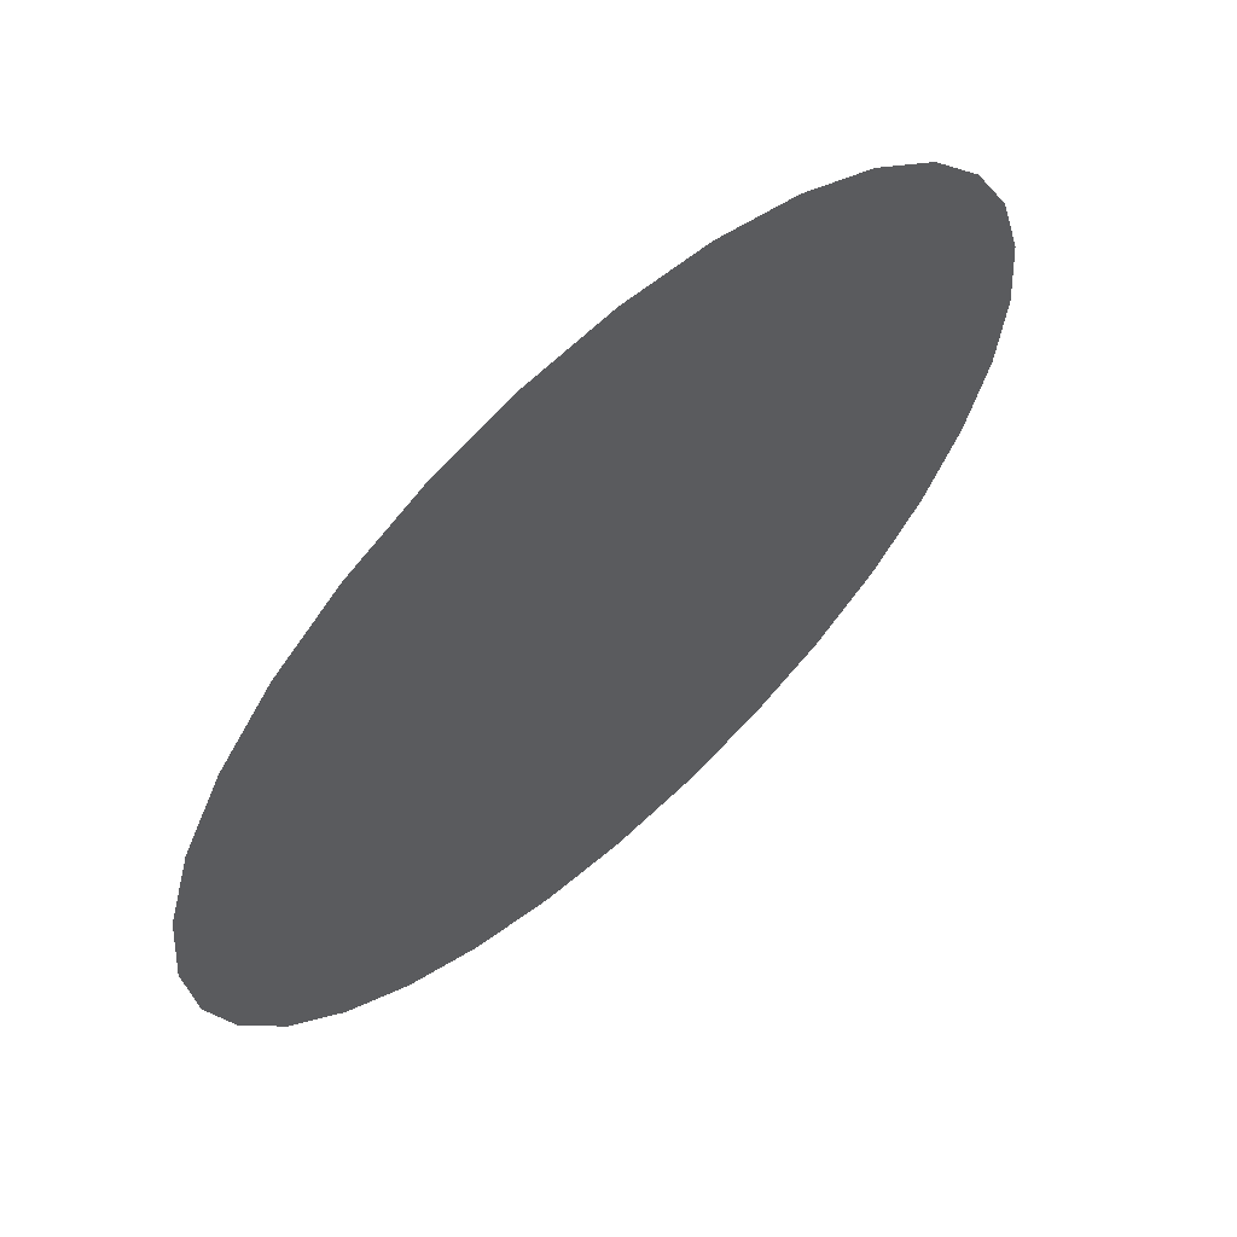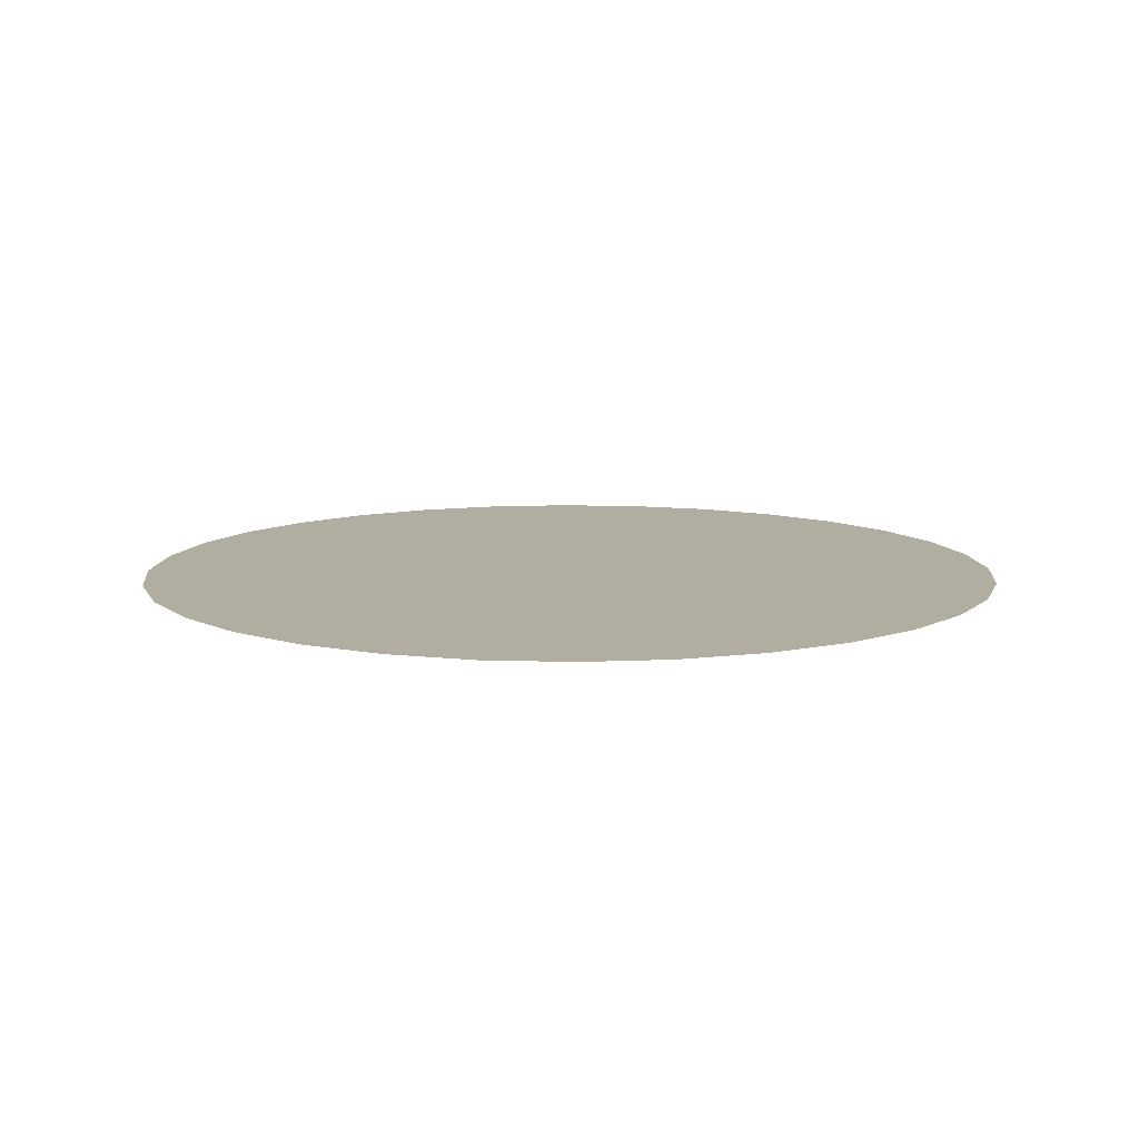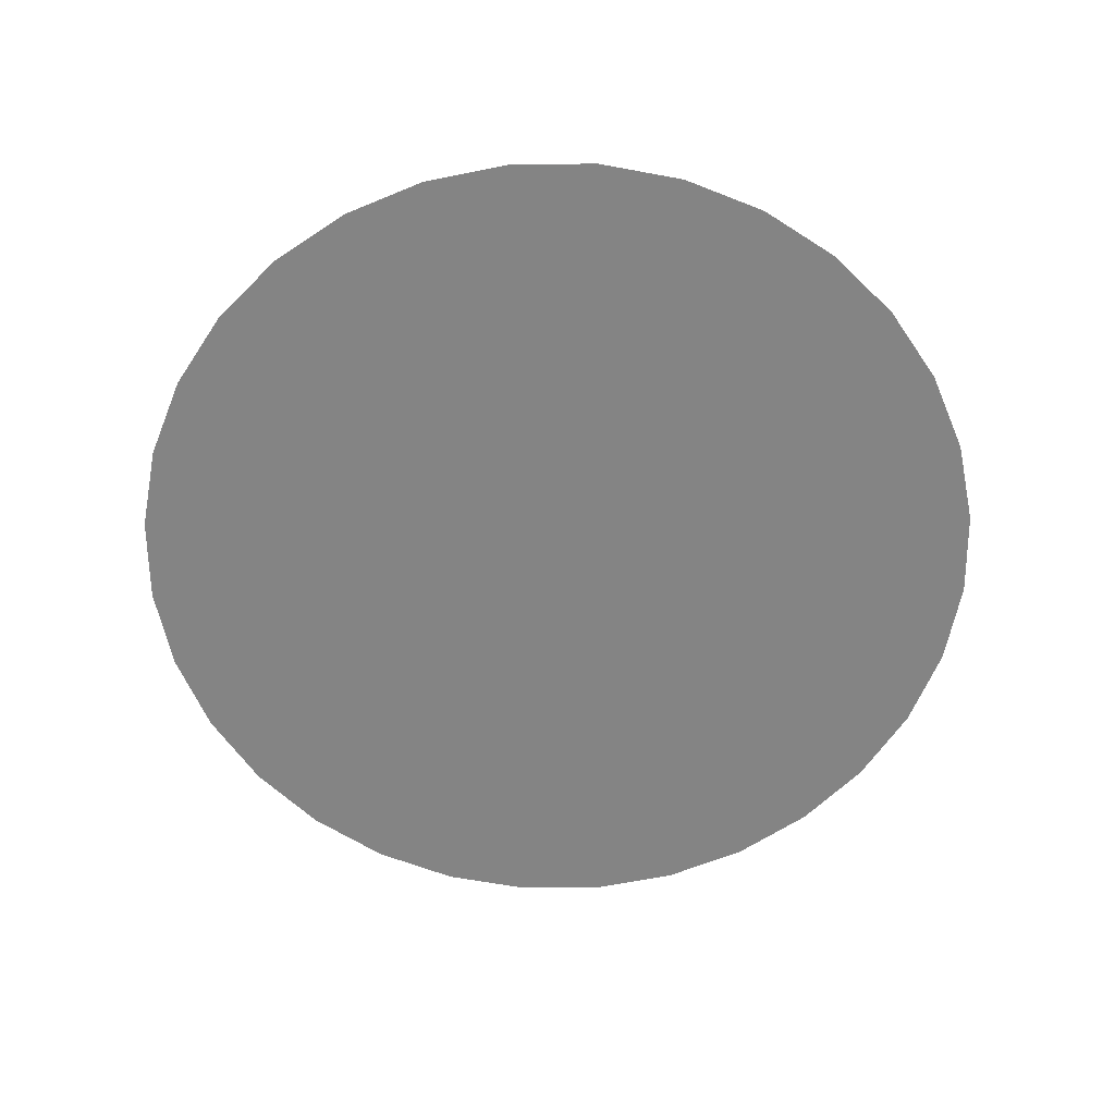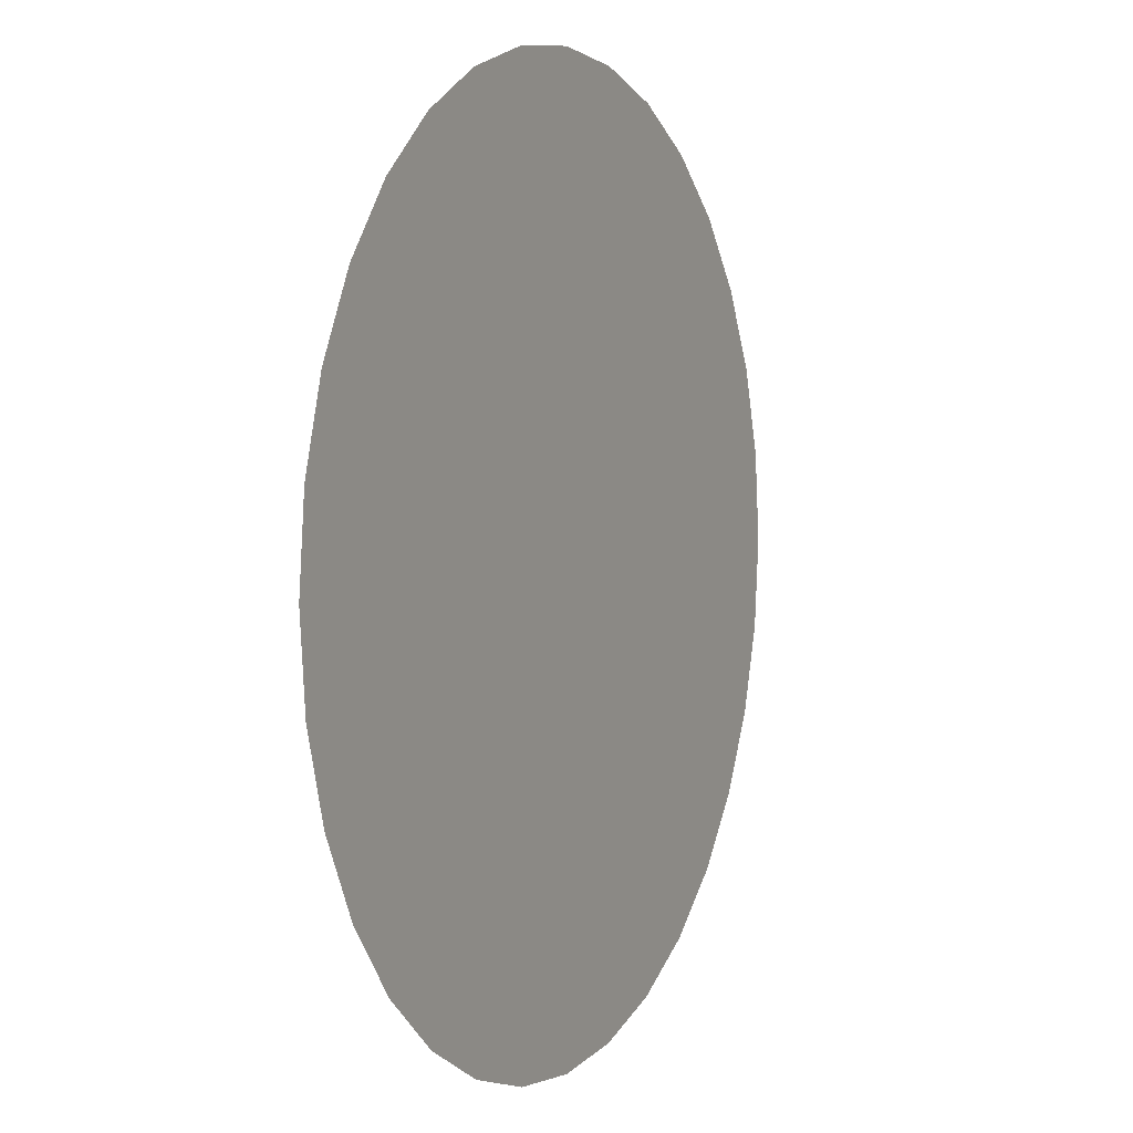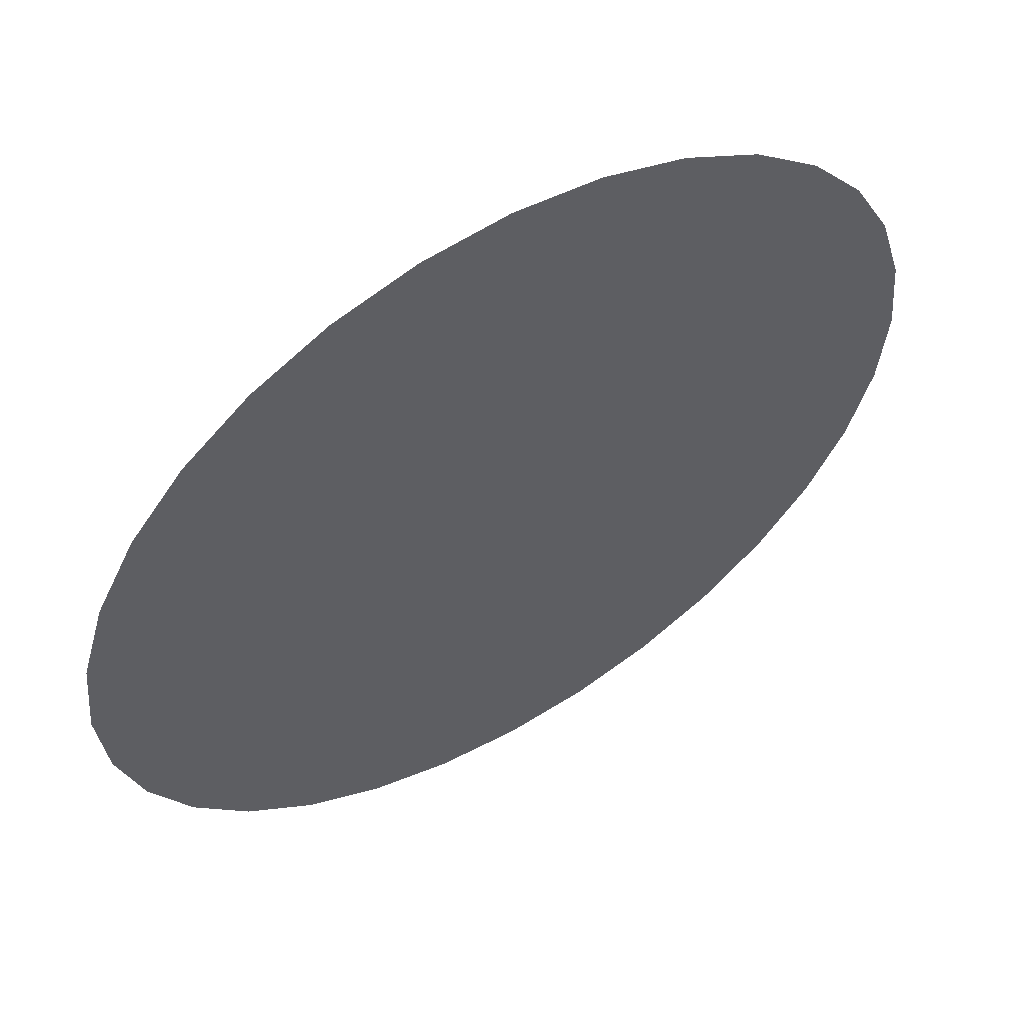
<metadata>
{"format":"obj","ext":"obj","renderer":"f3d","projection":"perspective","resolution":1024,"background":"white","views":[{"elev":62.3,"azim":-42.5,"up":"+Z"},{"elev":10.4,"azim":-23.4,"up":"+Y"},{"elev":-61.3,"azim":-173.9,"up":"+Y"},{"elev":3.9,"azim":115.7,"up":"+Z"},{"elev":57.1,"azim":-31.0,"up":"+Z"}]}
</metadata>
<code>
v -0.7396 4.439 -1.539
v -0.7502 4.439 -1.564
v -0.7246 4.439 -1.575
v -0.7321 4.439 -1.537
v -0.7359 4.439 -1.538
v -0.7246 4.439 -1.539
v -0.7283 4.439 -1.538
v -0.7182 4.439 -1.543
v -0.7212 4.439 -1.541
v -0.714 4.439 -1.549
v -0.7158 4.439 -1.546
v -0.7125 4.439 -1.557
v -0.7129 4.439 -1.553
v -0.714 4.439 -1.564
v -0.7129 4.439 -1.561
v -0.7182 4.439 -1.571
v -0.7158 4.439 -1.568
v -0.7212 4.439 -1.573
v -0.7396 4.439 -1.575
v -0.7283 4.439 -1.576
v -0.7359 4.439 -1.576
v -0.7321 4.439 -1.576
v -0.746 4.439 -1.571
v -0.743 4.439 -1.573
v -0.7484 4.439 -1.568
v -0.7517 4.439 -1.557
v -0.7513 4.439 -1.561
v -0.7502 4.439 -1.549
v -0.7513 4.439 -1.553
v -0.746 4.439 -1.543
v -0.7484 4.439 -1.546
v -0.743 4.439 -1.541
f 1 2 3
f 4 5 1
f 6 7 4
f 8 9 6
f 10 11 8
f 12 13 10
f 14 15 12
f 16 17 14
f 3 18 16
f 19 20 3
f 19 21 22
f 23 24 19
f 2 25 23
f 26 27 2
f 28 29 26
f 30 31 28
f 1 32 30
f 10 4 1
f 10 8 6
f 3 12 10
f 3 16 14
f 19 22 20
f 2 23 19
f 28 26 2
f 2 30 28
f 10 6 4
f 3 14 12
f 2 19 3
f 1 30 2
f 3 10 1

</code>
